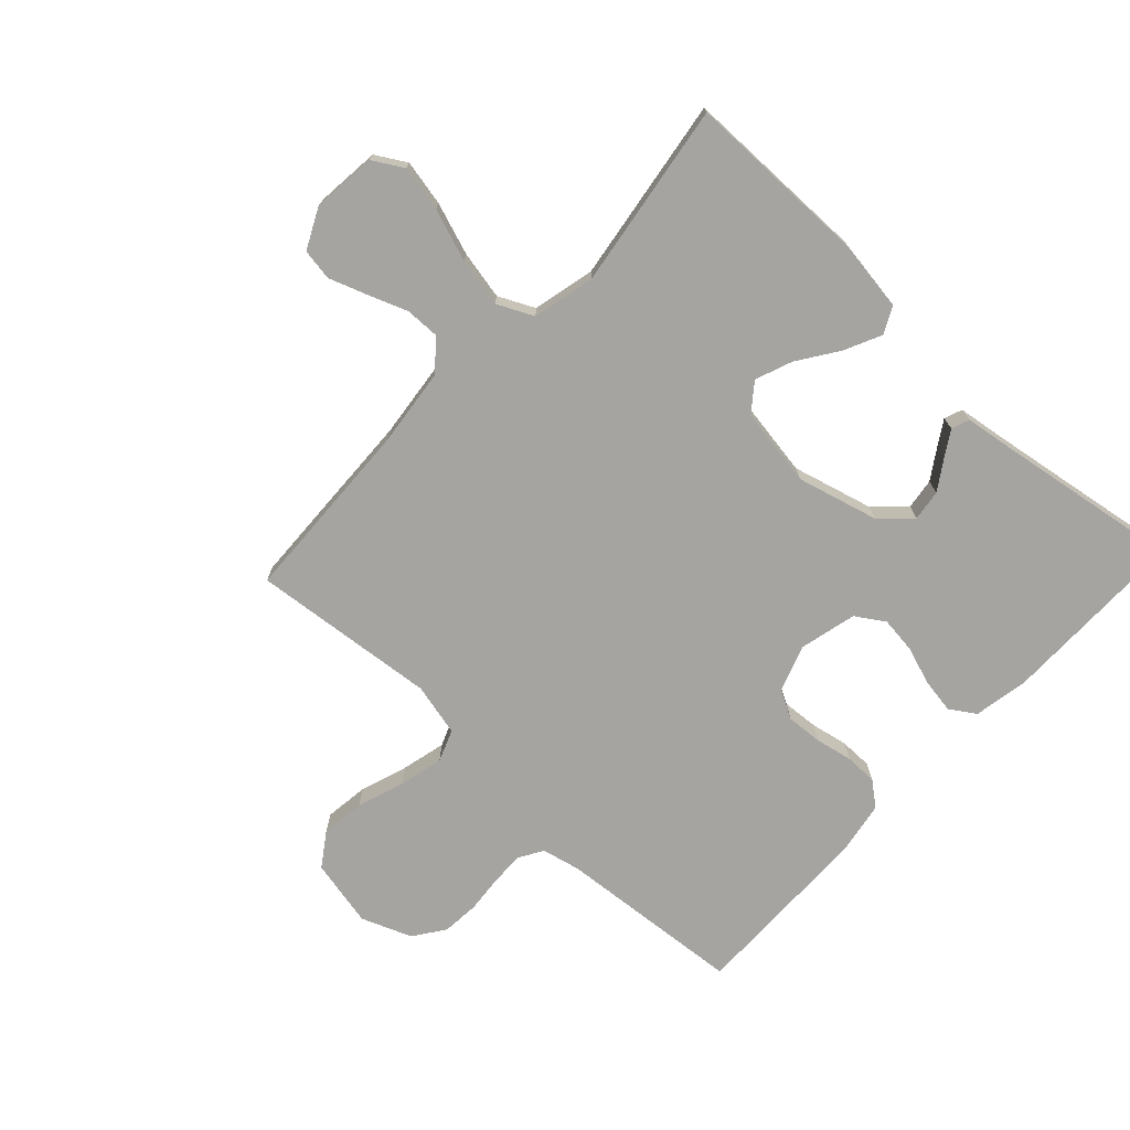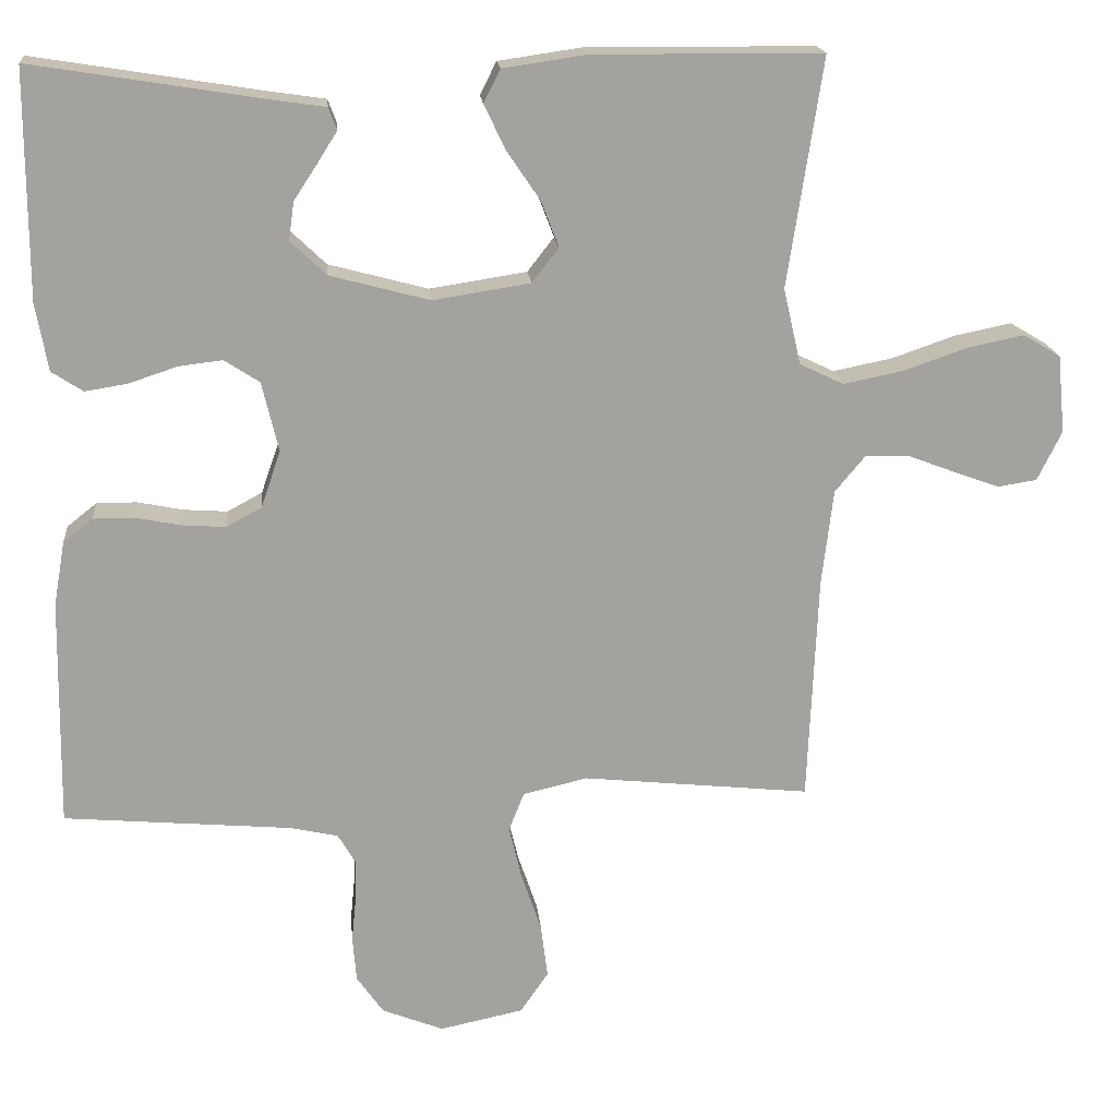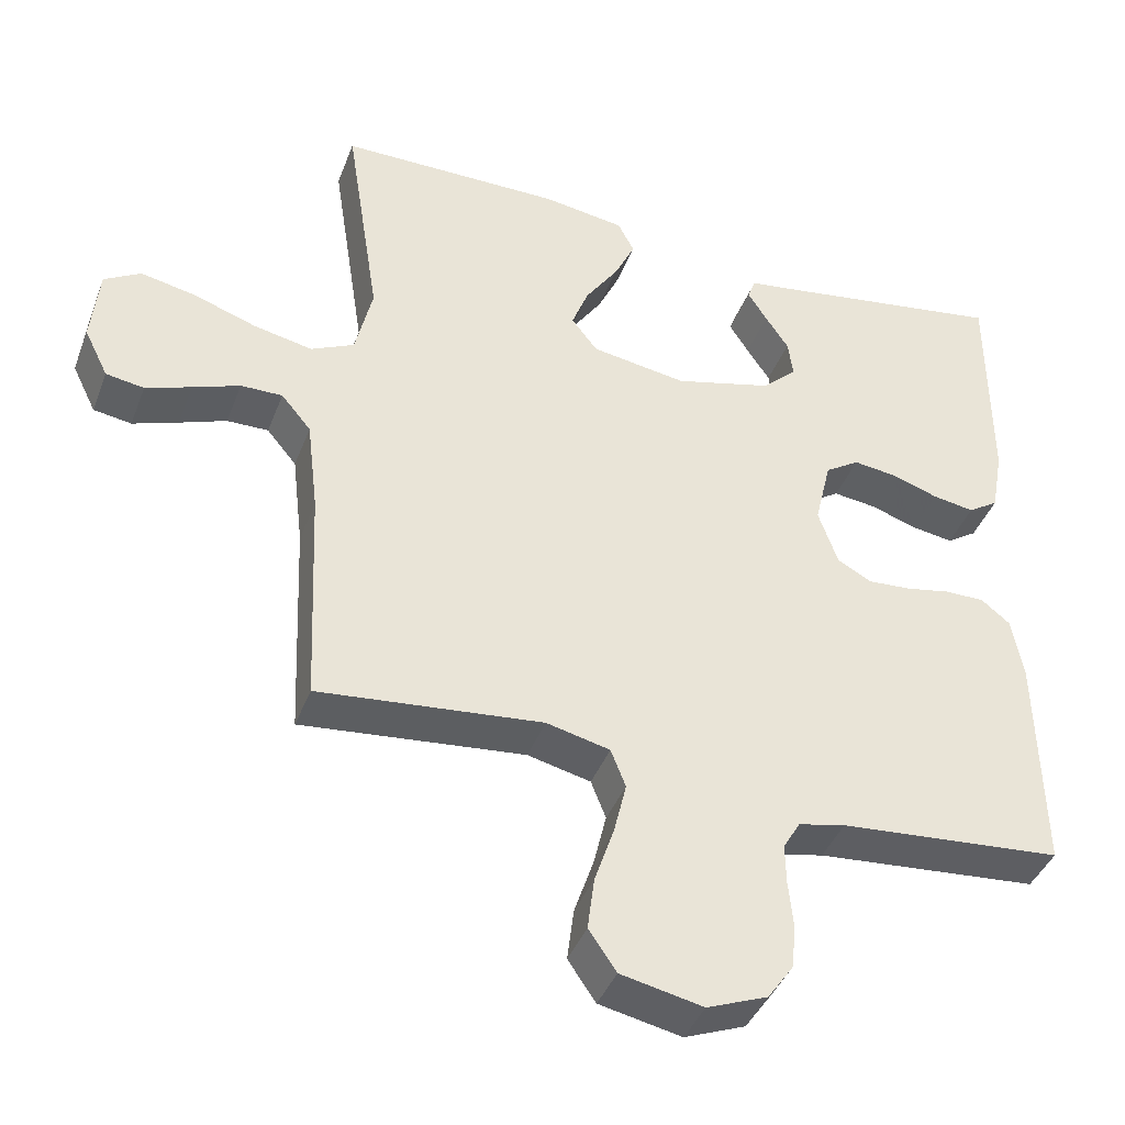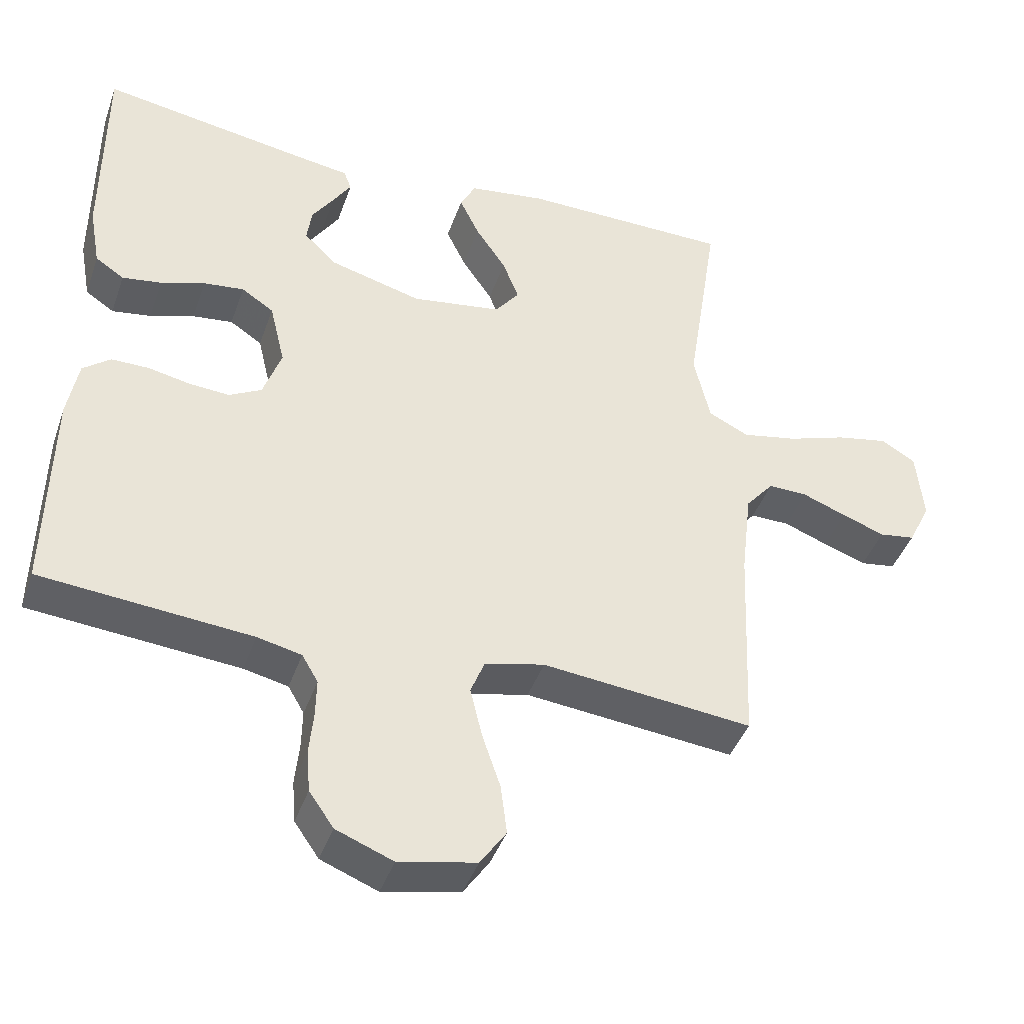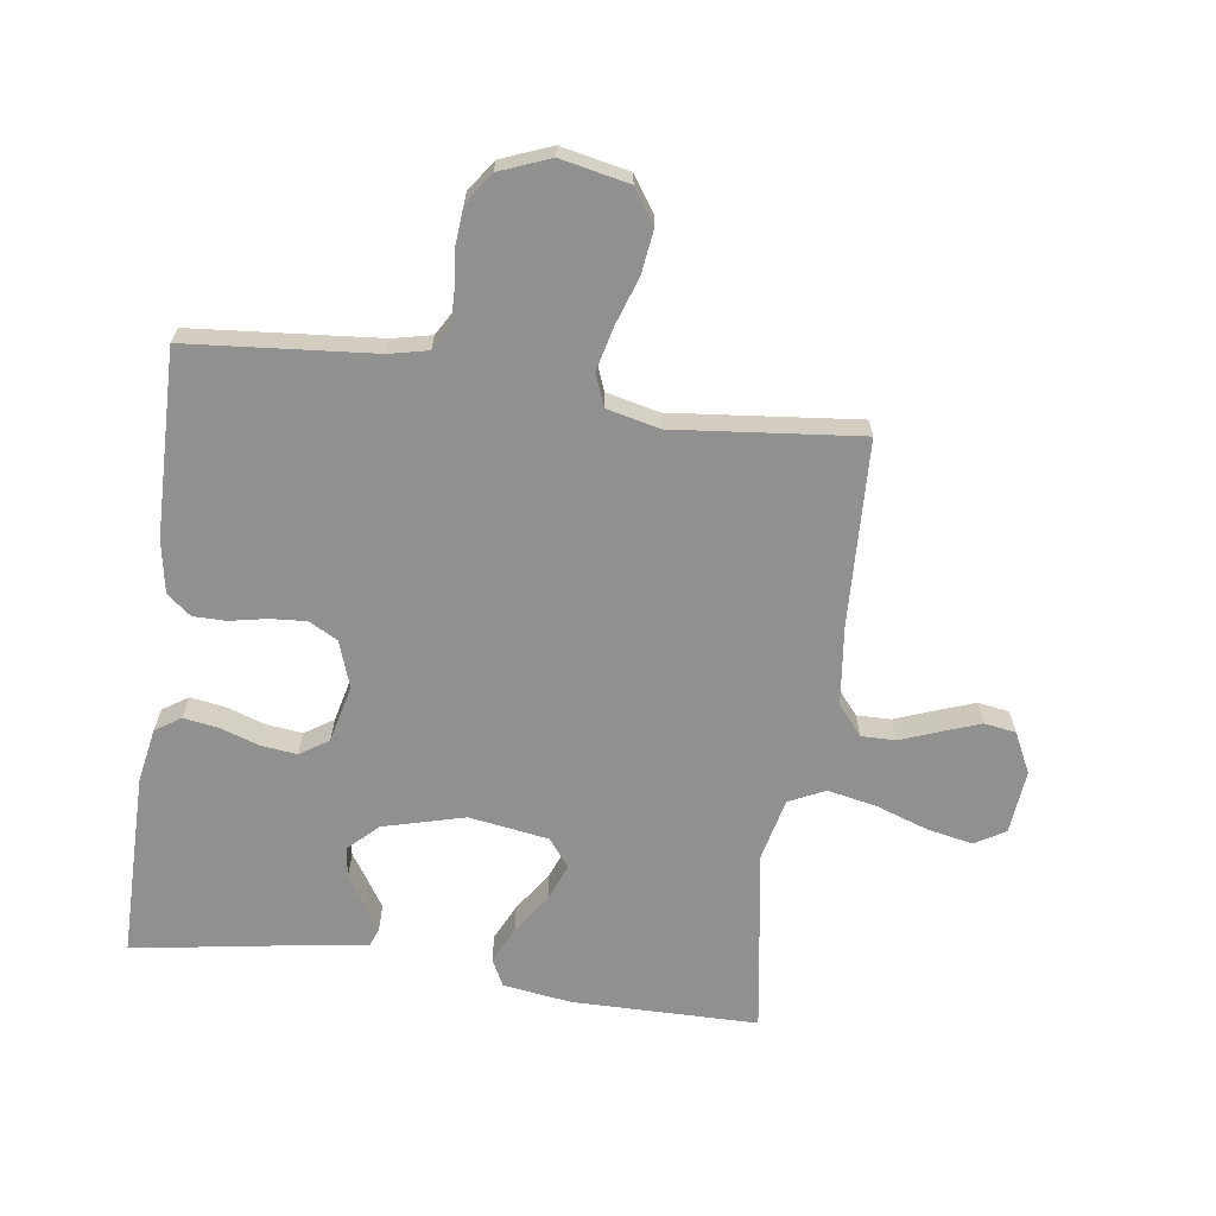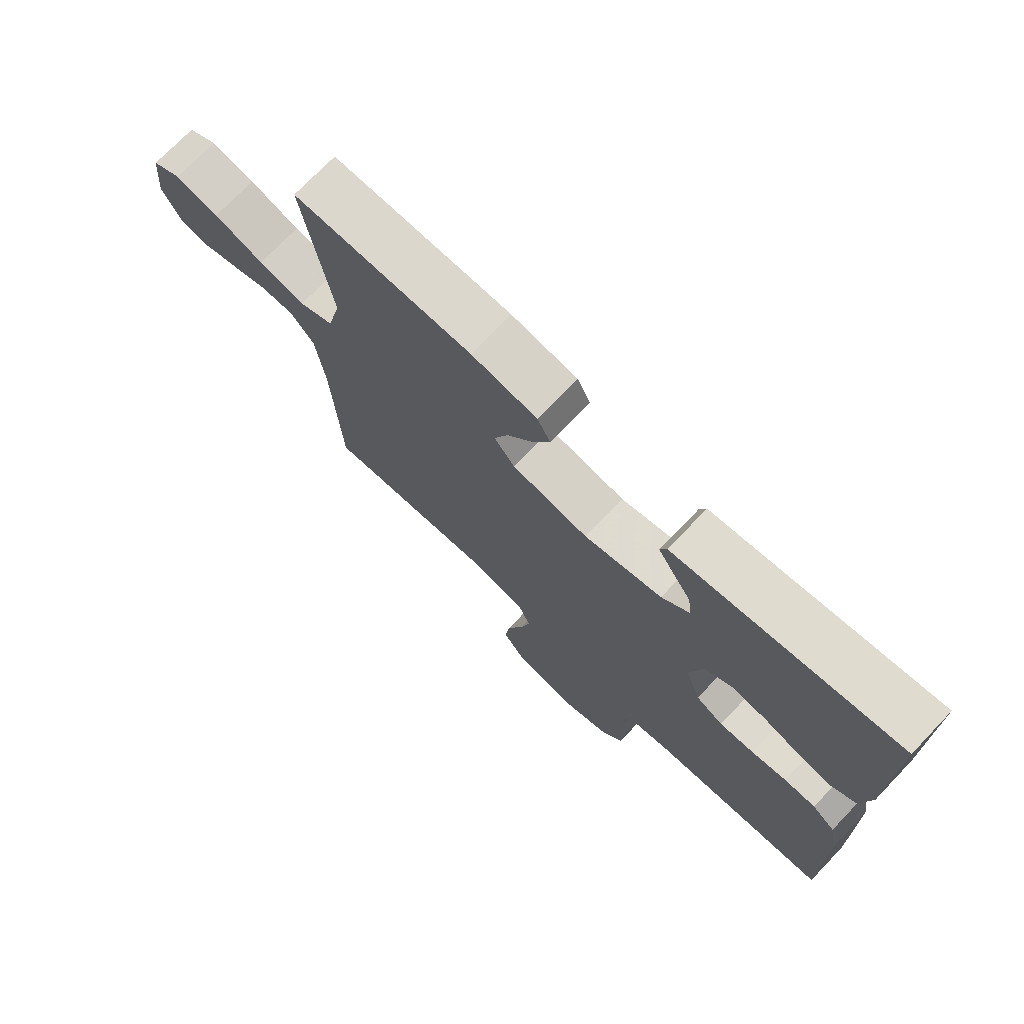
<metadata>
{"format":"obj","ext":"obj","renderer":"f3d","projection":"perspective","resolution":1024,"background":"white","views":[{"elev":-73.3,"azim":-43.1,"up":"+Y"},{"elev":17.8,"azim":174.7,"up":"+Z"},{"elev":-41.1,"azim":-20.0,"up":"+Z"},{"elev":-42.4,"azim":161.3,"up":"+Z"},{"elev":-65.8,"azim":172.0,"up":"+Y"},{"elev":73.5,"azim":43.8,"up":"+Z"}]}
</metadata>
<code>
v -0.5 0.07 0.5
v -0.2 0.07 0.502
v -0.09 0.07 0.486
v -0.068 0.07 0.443
v -0.096 0.07 0.384
v -0.14 0.07 0.319
v -0.163 0.07 0.259
v -0.128 0.07 0.214
v 0 0.07 0.194
v 0.131 0.07 0.229
v 0.178 0.07 0.274
v 0.171 0.07 0.324
v 0.14 0.07 0.371
v 0.114 0.07 0.412
v 0.125 0.07 0.441
v 0.2 0.07 0.452
v 0.5 0.07 0.5
v 0.5 0.07 0.2
v 0.484 0.07 0.112
v 0.443 0.07 0.085
v 0.387 0.07 0.094
v 0.324 0.07 0.115
v 0.266 0.07 0.122
v 0.22 0.07 0.092
v 0.198 0.07 0
v 0.224 0.07 -0.075
v 0.27 0.07 -0.1
v 0.328 0.07 -0.096
v 0.388 0.07 -0.084
v 0.441 0.07 -0.084
v 0.48 0.07 -0.115
v 0.495 0.07 -0.2
v 0.5 0.07 -0.5
v 0.2 0.07 -0.526
v 0.137 0.07 -0.54
v 0.114 0.07 -0.579
v 0.115 0.07 -0.633
v 0.121 0.07 -0.694
v 0.116 0.07 -0.754
v 0.081 0.07 -0.804
v 0 0.07 -0.836
v -0.11 0.07 -0.813
v -0.147 0.07 -0.759
v -0.138 0.07 -0.688
v -0.112 0.07 -0.611
v -0.095 0.07 -0.54
v -0.115 0.07 -0.489
v -0.2 0.07 -0.469
v -0.5 0.07 -0.5
v -0.513 0.07 -0.2
v -0.528 0.07 -0.074
v -0.568 0.07 -0.026
v -0.624 0.07 -0.027
v -0.687 0.07 -0.051
v -0.748 0.07 -0.073
v -0.799 0.07 -0.065
v -0.831 0.07 0
v -0.821 0.07 0.103
v -0.772 0.07 0.132
v -0.698 0.07 0.117
v -0.614 0.07 0.088
v -0.535 0.07 0.072
v -0.477 0.07 0.1
v -0.454 0.07 0.2
v -0.5 0 0.5
v -0.2 0 0.502
v -0.09 0 0.486
v -0.068 0 0.443
v -0.096 0 0.384
v -0.14 0 0.319
v -0.163 0 0.259
v -0.128 0 0.214
v 0 0 0.194
v 0.131 0 0.229
v 0.178 0 0.274
v 0.171 0 0.324
v 0.14 0 0.371
v 0.114 0 0.412
v 0.125 0 0.441
v 0.2 0 0.452
v 0.5 0 0.5
v 0.5 0 0.2
v 0.484 0 0.112
v 0.443 0 0.085
v 0.387 0 0.094
v 0.324 0 0.115
v 0.266 0 0.122
v 0.22 0 0.092
v 0.198 0 0
v 0.224 0 -0.075
v 0.27 0 -0.1
v 0.328 0 -0.096
v 0.388 0 -0.084
v 0.441 0 -0.084
v 0.48 0 -0.115
v 0.495 0 -0.2
v 0.5 0 -0.5
v 0.2 0 -0.526
v 0.137 0 -0.54
v 0.114 0 -0.579
v 0.115 0 -0.633
v 0.121 0 -0.694
v 0.116 0 -0.754
v 0.081 0 -0.804
v 0 0 -0.836
v -0.11 0 -0.813
v -0.147 0 -0.759
v -0.138 0 -0.688
v -0.112 0 -0.611
v -0.095 0 -0.54
v -0.115 0 -0.489
v -0.2 0 -0.469
v -0.5 0 -0.5
v -0.513 0 -0.2
v -0.528 0 -0.074
v -0.568 0 -0.026
v -0.624 0 -0.027
v -0.687 0 -0.051
v -0.748 0 -0.073
v -0.799 0 -0.065
v -0.831 0 0
v -0.821 0 0.103
v -0.772 0 0.132
v -0.698 0 0.117
v -0.614 0 0.088
v -0.535 0 0.072
v -0.477 0 0.1
v -0.454 0 0.2
f 59 60 61
f 58 59 61
f 57 58 61
f 56 57 61
f 55 56 61
f 54 55 61
f 53 54 61
f 52 53 61 62
f 51 52 62 63
f 48 49 50
f 50 51 63
f 48 50 63
f 47 48 63
f 43 44 45
f 42 43 45
f 41 42 45
f 40 41 45
f 39 40 45
f 38 39 45
f 37 38 45
f 36 37 45 46
f 35 36 46 47
f 32 33 34
f 31 32 34
f 30 31 34
f 29 30 34
f 28 29 34
f 34 35 47
f 28 34 47
f 27 28 47
f 20 21 22
f 19 20 22
f 18 19 22
f 17 18 22
f 16 17 22
f 15 16 22
f 14 15 22
f 13 14 22
f 12 13 22
f 11 12 22 23
f 10 11 23 24
f 4 5 6
f 3 4 6
f 2 3 6
f 1 2 6
f 64 1 6
f 64 6 7
f 47 63 64
f 27 47 64
f 26 27 64
f 25 26 64
f 9 10 24 25
f 8 9 25 64
f 7 8 64
f 125 124 123
f 125 123 122
f 125 122 121
f 125 121 120
f 125 120 119
f 125 119 118
f 125 118 117
f 126 125 117 116
f 127 126 116 115
f 114 113 112
f 127 115 114
f 127 114 112
f 127 112 111
f 109 108 107
f 109 107 106
f 109 106 105
f 109 105 104
f 109 104 103
f 109 103 102
f 109 102 101
f 110 109 101 100
f 111 110 100 99
f 98 97 96
f 98 96 95
f 98 95 94
f 98 94 93
f 98 93 92
f 111 99 98
f 111 98 92
f 111 92 91
f 86 85 84
f 86 84 83
f 86 83 82
f 86 82 81
f 86 81 80
f 86 80 79
f 86 79 78
f 86 78 77
f 86 77 76
f 87 86 76 75
f 88 87 75 74
f 70 69 68
f 70 68 67
f 70 67 66
f 70 66 65
f 70 65 128
f 71 70 128
f 128 127 111
f 128 111 91
f 128 91 90
f 128 90 89
f 89 88 74 73
f 128 89 73 72
f 128 72 71
f 1 65 66 2
f 2 66 67 3
f 3 67 68 4
f 4 68 69 5
f 5 69 70 6
f 6 70 71 7
f 7 71 72 8
f 8 72 73 9
f 9 73 74 10
f 10 74 75 11
f 11 75 76 12
f 12 76 77 13
f 13 77 78 14
f 14 78 79 15
f 15 79 80 16
f 16 80 81 17
f 17 81 82 18
f 18 82 83 19
f 19 83 84 20
f 20 84 85 21
f 21 85 86 22
f 22 86 87 23
f 23 87 88 24
f 24 88 89 25
f 25 89 90 26
f 26 90 91 27
f 27 91 92 28
f 28 92 93 29
f 29 93 94 30
f 30 94 95 31
f 31 95 96 32
f 32 96 97 33
f 33 97 98 34
f 34 98 99 35
f 35 99 100 36
f 36 100 101 37
f 37 101 102 38
f 38 102 103 39
f 39 103 104 40
f 40 104 105 41
f 41 105 106 42
f 42 106 107 43
f 43 107 108 44
f 44 108 109 45
f 45 109 110 46
f 46 110 111 47
f 47 111 112 48
f 48 112 113 49
f 49 113 114 50
f 50 114 115 51
f 51 115 116 52
f 52 116 117 53
f 53 117 118 54
f 54 118 119 55
f 55 119 120 56
f 56 120 121 57
f 57 121 122 58
f 58 122 123 59
f 59 123 124 60
f 60 124 125 61
f 61 125 126 62
f 62 126 127 63
f 63 127 128 64
f 64 128 65 1

</code>
